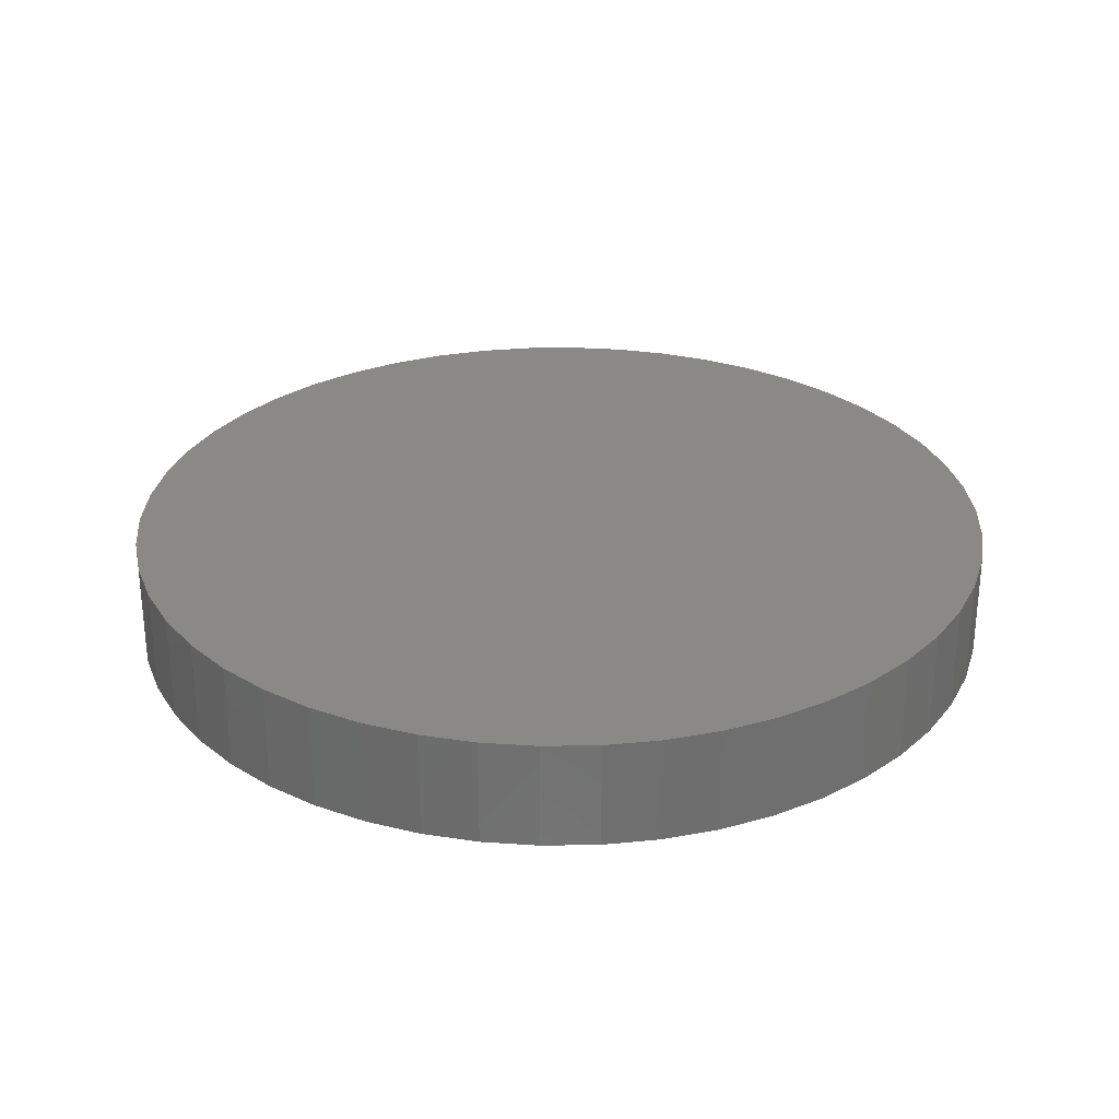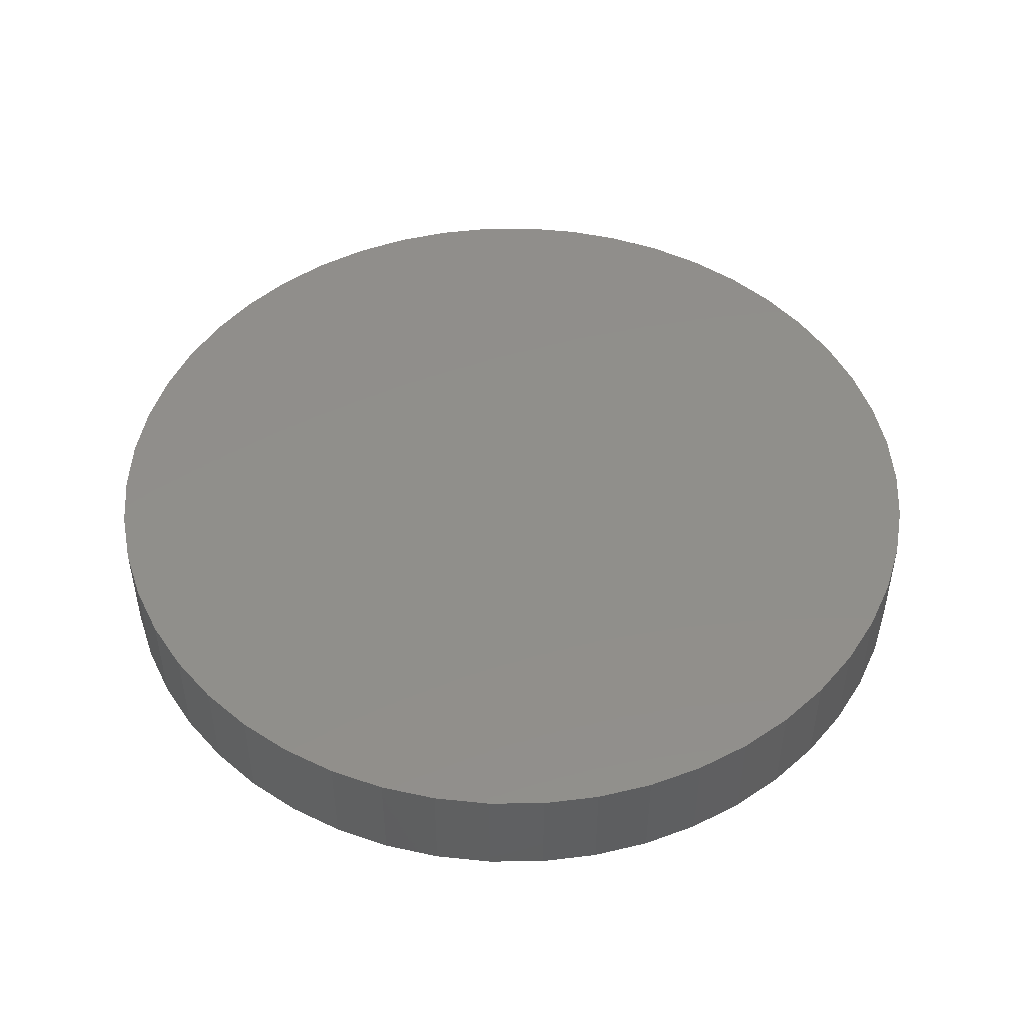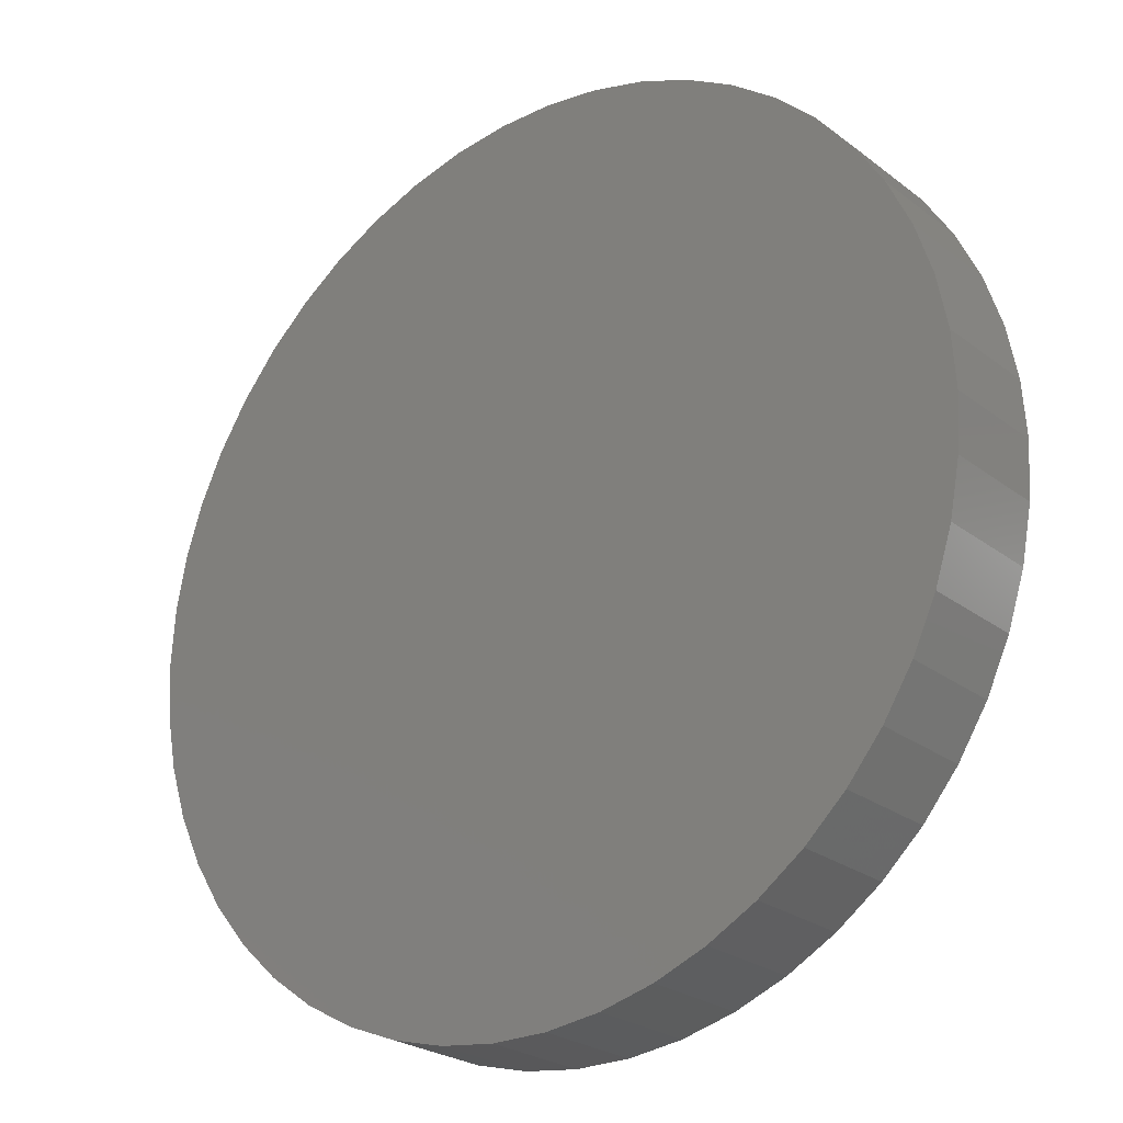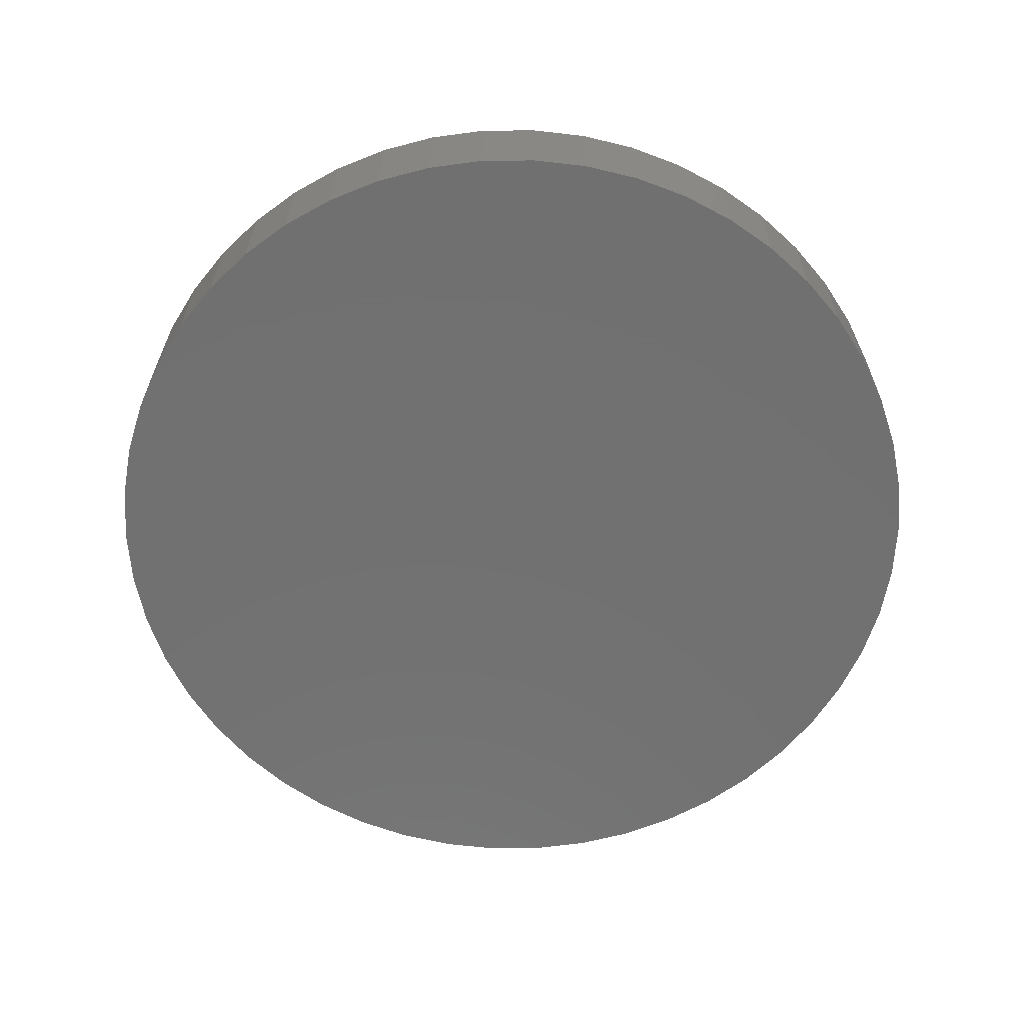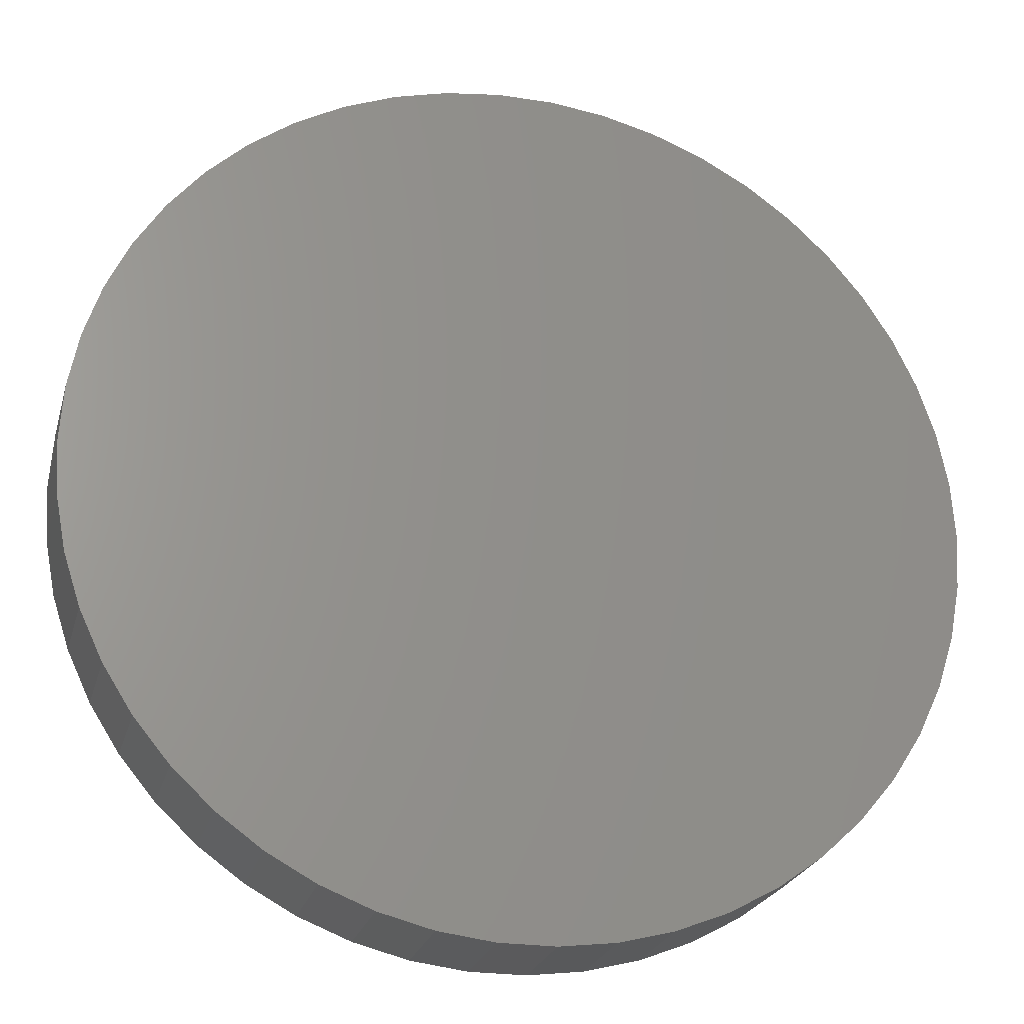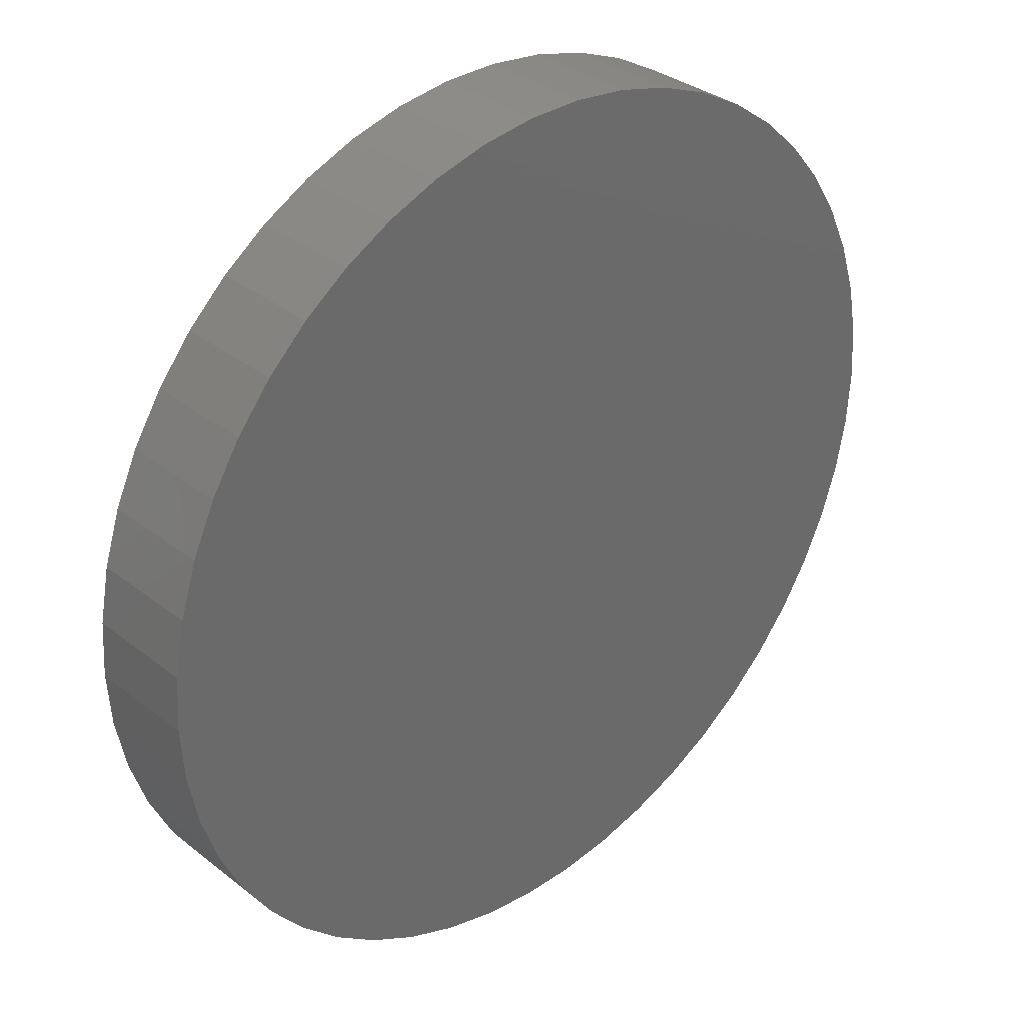
<metadata>
{"format":"stl","ext":"stl","renderer":"f3d","projection":"perspective","resolution":1024,"background":"white","views":[{"elev":28.8,"azim":5.9,"up":"+Z"},{"elev":48.3,"azim":-36.6,"up":"+Z"},{"elev":-24.7,"azim":-140.9,"up":"+Y"},{"elev":-62.9,"azim":-78.6,"up":"+Z"},{"elev":-24.3,"azim":165.5,"up":"+Y"},{"elev":33.4,"azim":-43.1,"up":"+Y"}]}
</metadata>
<code>
# stl→obj: 100 verts, 196 faces
v 16.35 0 2
v 16.22 2.049 -2
v 16.22 2.049 2
v 16.35 0 -2
v -16.35 0 -2
v -16.22 2.049 2
v -16.22 2.049 -2
v -16.35 0 2
v 1.027 16.32 -2
v -1.027 16.32 2
v 1.027 16.32 2
v -1.027 16.32 -2
v 11.92 -11.19 2
v 13.23 -9.61 -2
v 13.23 -9.61 2
v 11.92 -11.19 -2
v 11.92 11.19 -2
v 10.42 12.6 2
v 11.92 11.19 2
v 10.42 12.6 -2
v 16.22 -2.049 -2
v 15.84 -4.066 -2
v 15.84 4.066 -2
v 15.2 -6.019 -2
v 15.2 6.019 -2
v 14.33 -7.877 -2
v 14.33 7.877 -2
v 13.23 9.61 -2
v 10.42 -12.6 -2
v 8.761 -13.8 -2
v 8.761 13.8 -2
v 6.961 -14.79 -2
v 6.961 14.79 -2
v 5.052 -15.55 -2
v 5.052 15.55 -2
v 3.064 -16.06 -2
v 3.064 16.06 -2
v 1.027 -16.32 -2
v -1.027 -16.32 -2
v -3.064 -16.06 -2
v -3.064 16.06 -2
v -5.052 -15.55 -2
v -5.052 15.55 -2
v -6.961 -14.79 -2
v -6.961 14.79 -2
v -8.761 -13.8 -2
v -8.761 13.8 -2
v -10.42 -12.6 -2
v -10.42 12.6 -2
v -11.92 -11.19 -2
v -11.92 11.19 -2
v -13.23 -9.61 -2
v -13.23 9.61 -2
v -14.33 -7.877 -2
v -14.33 7.877 -2
v -15.2 -6.019 -2
v -15.2 6.019 -2
v -15.84 -4.066 -2
v -15.84 4.066 -2
v -16.22 -2.049 -2
v 16.22 -2.049 2
v 15.84 4.066 2
v 15.84 -4.066 2
v 15.2 6.019 2
v 15.2 -6.019 2
v 14.33 7.877 2
v 14.33 -7.877 2
v 13.23 9.61 2
v 10.42 -12.6 2
v 8.761 13.8 2
v 8.761 -13.8 2
v 6.961 14.79 2
v 6.961 -14.79 2
v 5.052 15.55 2
v 5.052 -15.55 2
v 3.064 16.06 2
v 3.064 -16.06 2
v 1.027 -16.32 2
v -1.027 -16.32 2
v -3.064 16.06 2
v -3.064 -16.06 2
v -5.052 15.55 2
v -5.052 -15.55 2
v -6.961 14.79 2
v -6.961 -14.79 2
v -8.761 13.8 2
v -8.761 -13.8 2
v -10.42 12.6 2
v -10.42 -12.6 2
v -11.92 11.19 2
v -11.92 -11.19 2
v -13.23 9.61 2
v -13.23 -9.61 2
v -14.33 7.877 2
v -14.33 -7.877 2
v -15.2 6.019 2
v -15.2 -6.019 2
v -15.84 4.066 2
v -15.84 -4.066 2
v -16.22 -2.049 2
f 1 2 3
f 2 1 4
f 5 6 7
f 6 5 8
f 9 10 11
f 10 9 12
f 13 14 15
f 14 13 16
f 17 18 19
f 18 17 20
f 21 2 4
f 22 2 21
f 22 23 2
f 24 23 22
f 24 25 23
f 26 25 24
f 26 27 25
f 14 27 26
f 14 28 27
f 16 28 14
f 16 17 28
f 29 17 16
f 29 20 17
f 30 20 29
f 30 31 20
f 32 31 30
f 32 33 31
f 34 33 32
f 34 35 33
f 36 35 34
f 36 37 35
f 38 37 36
f 38 9 37
f 39 9 38
f 39 12 9
f 40 12 39
f 40 41 12
f 42 41 40
f 42 43 41
f 44 43 42
f 44 45 43
f 46 45 44
f 46 47 45
f 48 47 46
f 48 49 47
f 50 49 48
f 50 51 49
f 52 51 50
f 52 53 51
f 54 53 52
f 54 55 53
f 56 55 54
f 56 57 55
f 58 57 56
f 58 59 57
f 60 59 58
f 60 7 59
f 7 60 5
f 3 61 1
f 62 61 3
f 62 63 61
f 64 63 62
f 64 65 63
f 66 65 64
f 66 67 65
f 68 67 66
f 68 15 67
f 19 15 68
f 19 13 15
f 18 13 19
f 18 69 13
f 70 69 18
f 70 71 69
f 72 71 70
f 72 73 71
f 74 73 72
f 74 75 73
f 76 75 74
f 76 77 75
f 11 77 76
f 11 78 77
f 10 78 11
f 10 79 78
f 80 79 10
f 80 81 79
f 82 81 80
f 82 83 81
f 84 83 82
f 84 85 83
f 86 85 84
f 86 87 85
f 88 87 86
f 88 89 87
f 90 89 88
f 90 91 89
f 92 91 90
f 92 93 91
f 94 93 92
f 94 95 93
f 96 95 94
f 96 97 95
f 98 97 96
f 98 99 97
f 6 99 98
f 6 100 99
f 100 6 8
f 49 90 88
f 90 49 51
f 43 84 82
f 84 43 45
f 66 28 68
f 28 66 27
f 33 74 72
f 74 33 35
f 20 70 18
f 70 20 31
f 57 94 55
f 94 57 96
f 53 90 51
f 90 53 92
f 12 80 10
f 80 12 41
f 65 22 63
f 22 65 24
f 32 71 73
f 71 32 30
f 3 23 62
f 23 3 2
f 64 27 66
f 27 64 25
f 35 76 74
f 76 35 37
f 59 96 57
f 96 59 98
f 45 86 84
f 86 45 47
f 61 4 1
f 4 61 21
f 67 24 65
f 24 67 26
f 50 89 91
f 89 50 48
f 54 97 56
f 97 54 95
f 50 93 52
f 93 50 91
f 60 8 5
f 8 60 100
f 39 78 79
f 78 39 38
f 30 69 71
f 69 30 29
f 62 25 64
f 25 62 23
f 68 17 19
f 17 68 28
f 37 11 76
f 11 37 9
f 31 72 70
f 72 31 33
f 55 92 53
f 92 55 94
f 7 98 59
f 98 7 6
f 47 88 86
f 88 47 49
f 41 82 80
f 82 41 43
f 15 26 67
f 26 15 14
f 63 21 61
f 21 63 22
f 44 83 85
f 83 44 42
f 56 99 58
f 99 56 97
f 34 73 75
f 73 34 32
f 38 77 78
f 77 38 36
f 40 79 81
f 79 40 39
f 52 95 54
f 95 52 93
f 58 100 60
f 100 58 99
f 29 13 69
f 13 29 16
f 46 85 87
f 85 46 44
f 42 81 83
f 81 42 40
f 36 75 77
f 75 36 34
f 48 87 89
f 87 48 46

</code>
